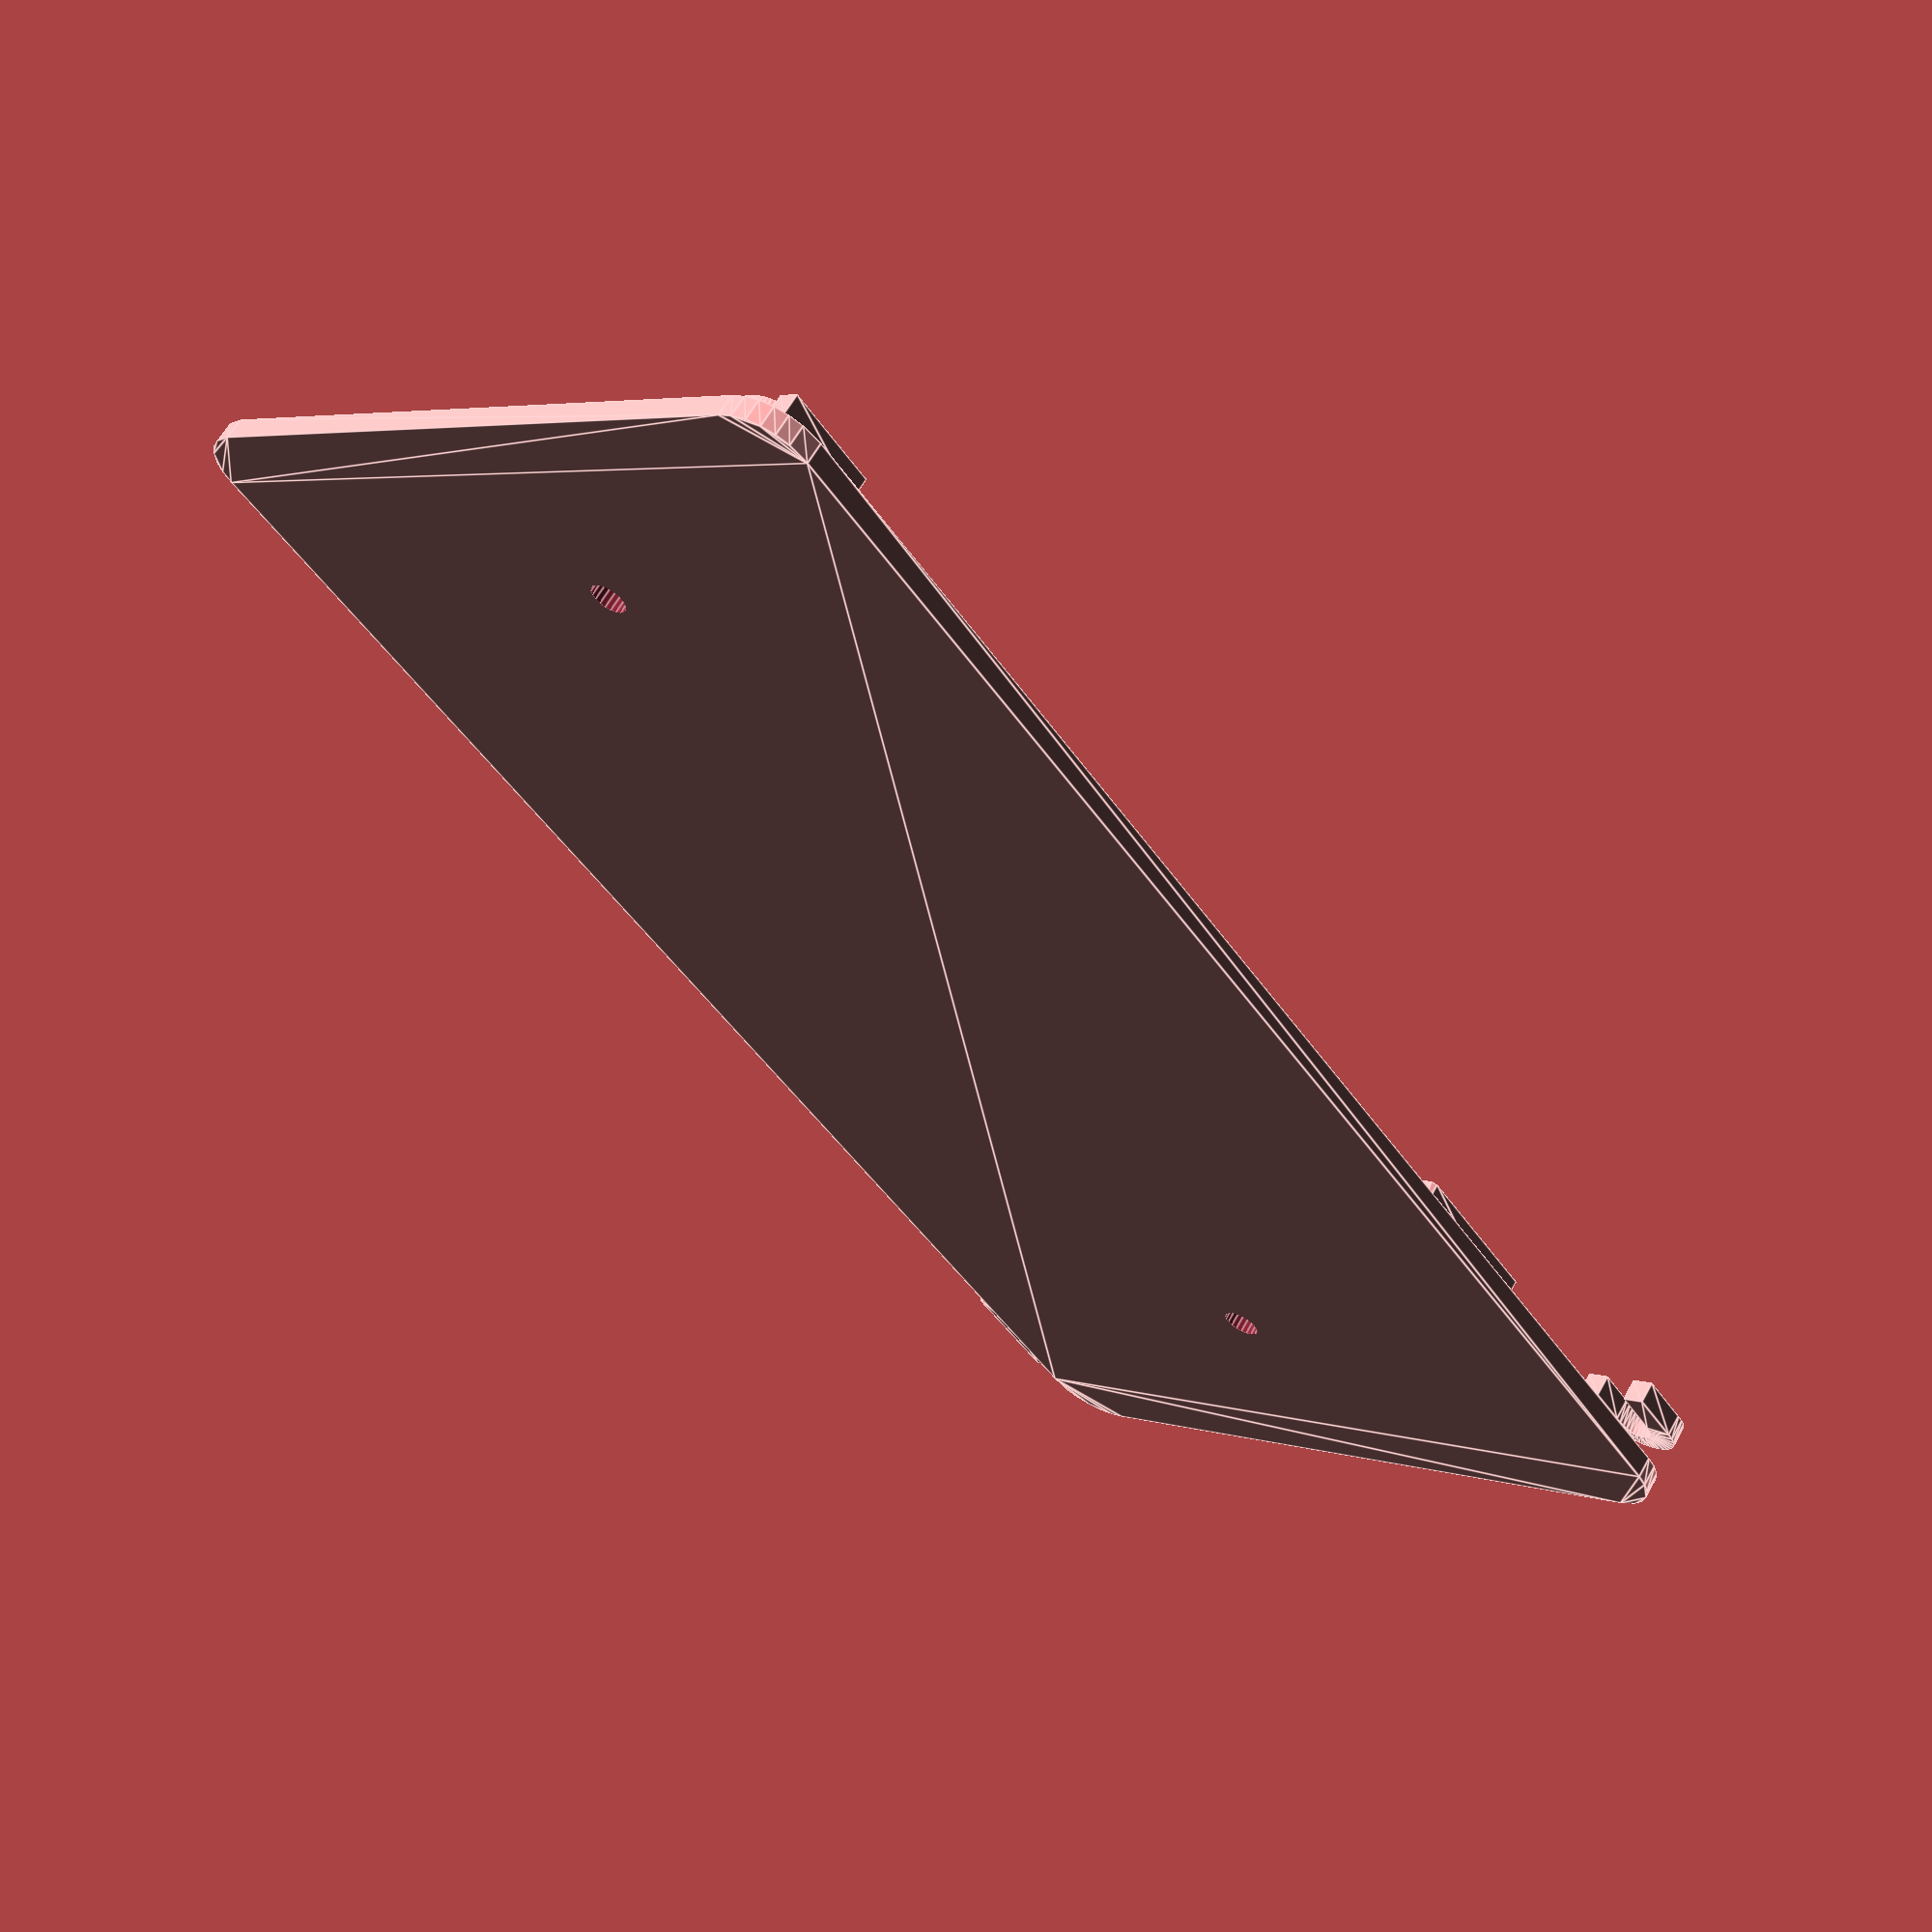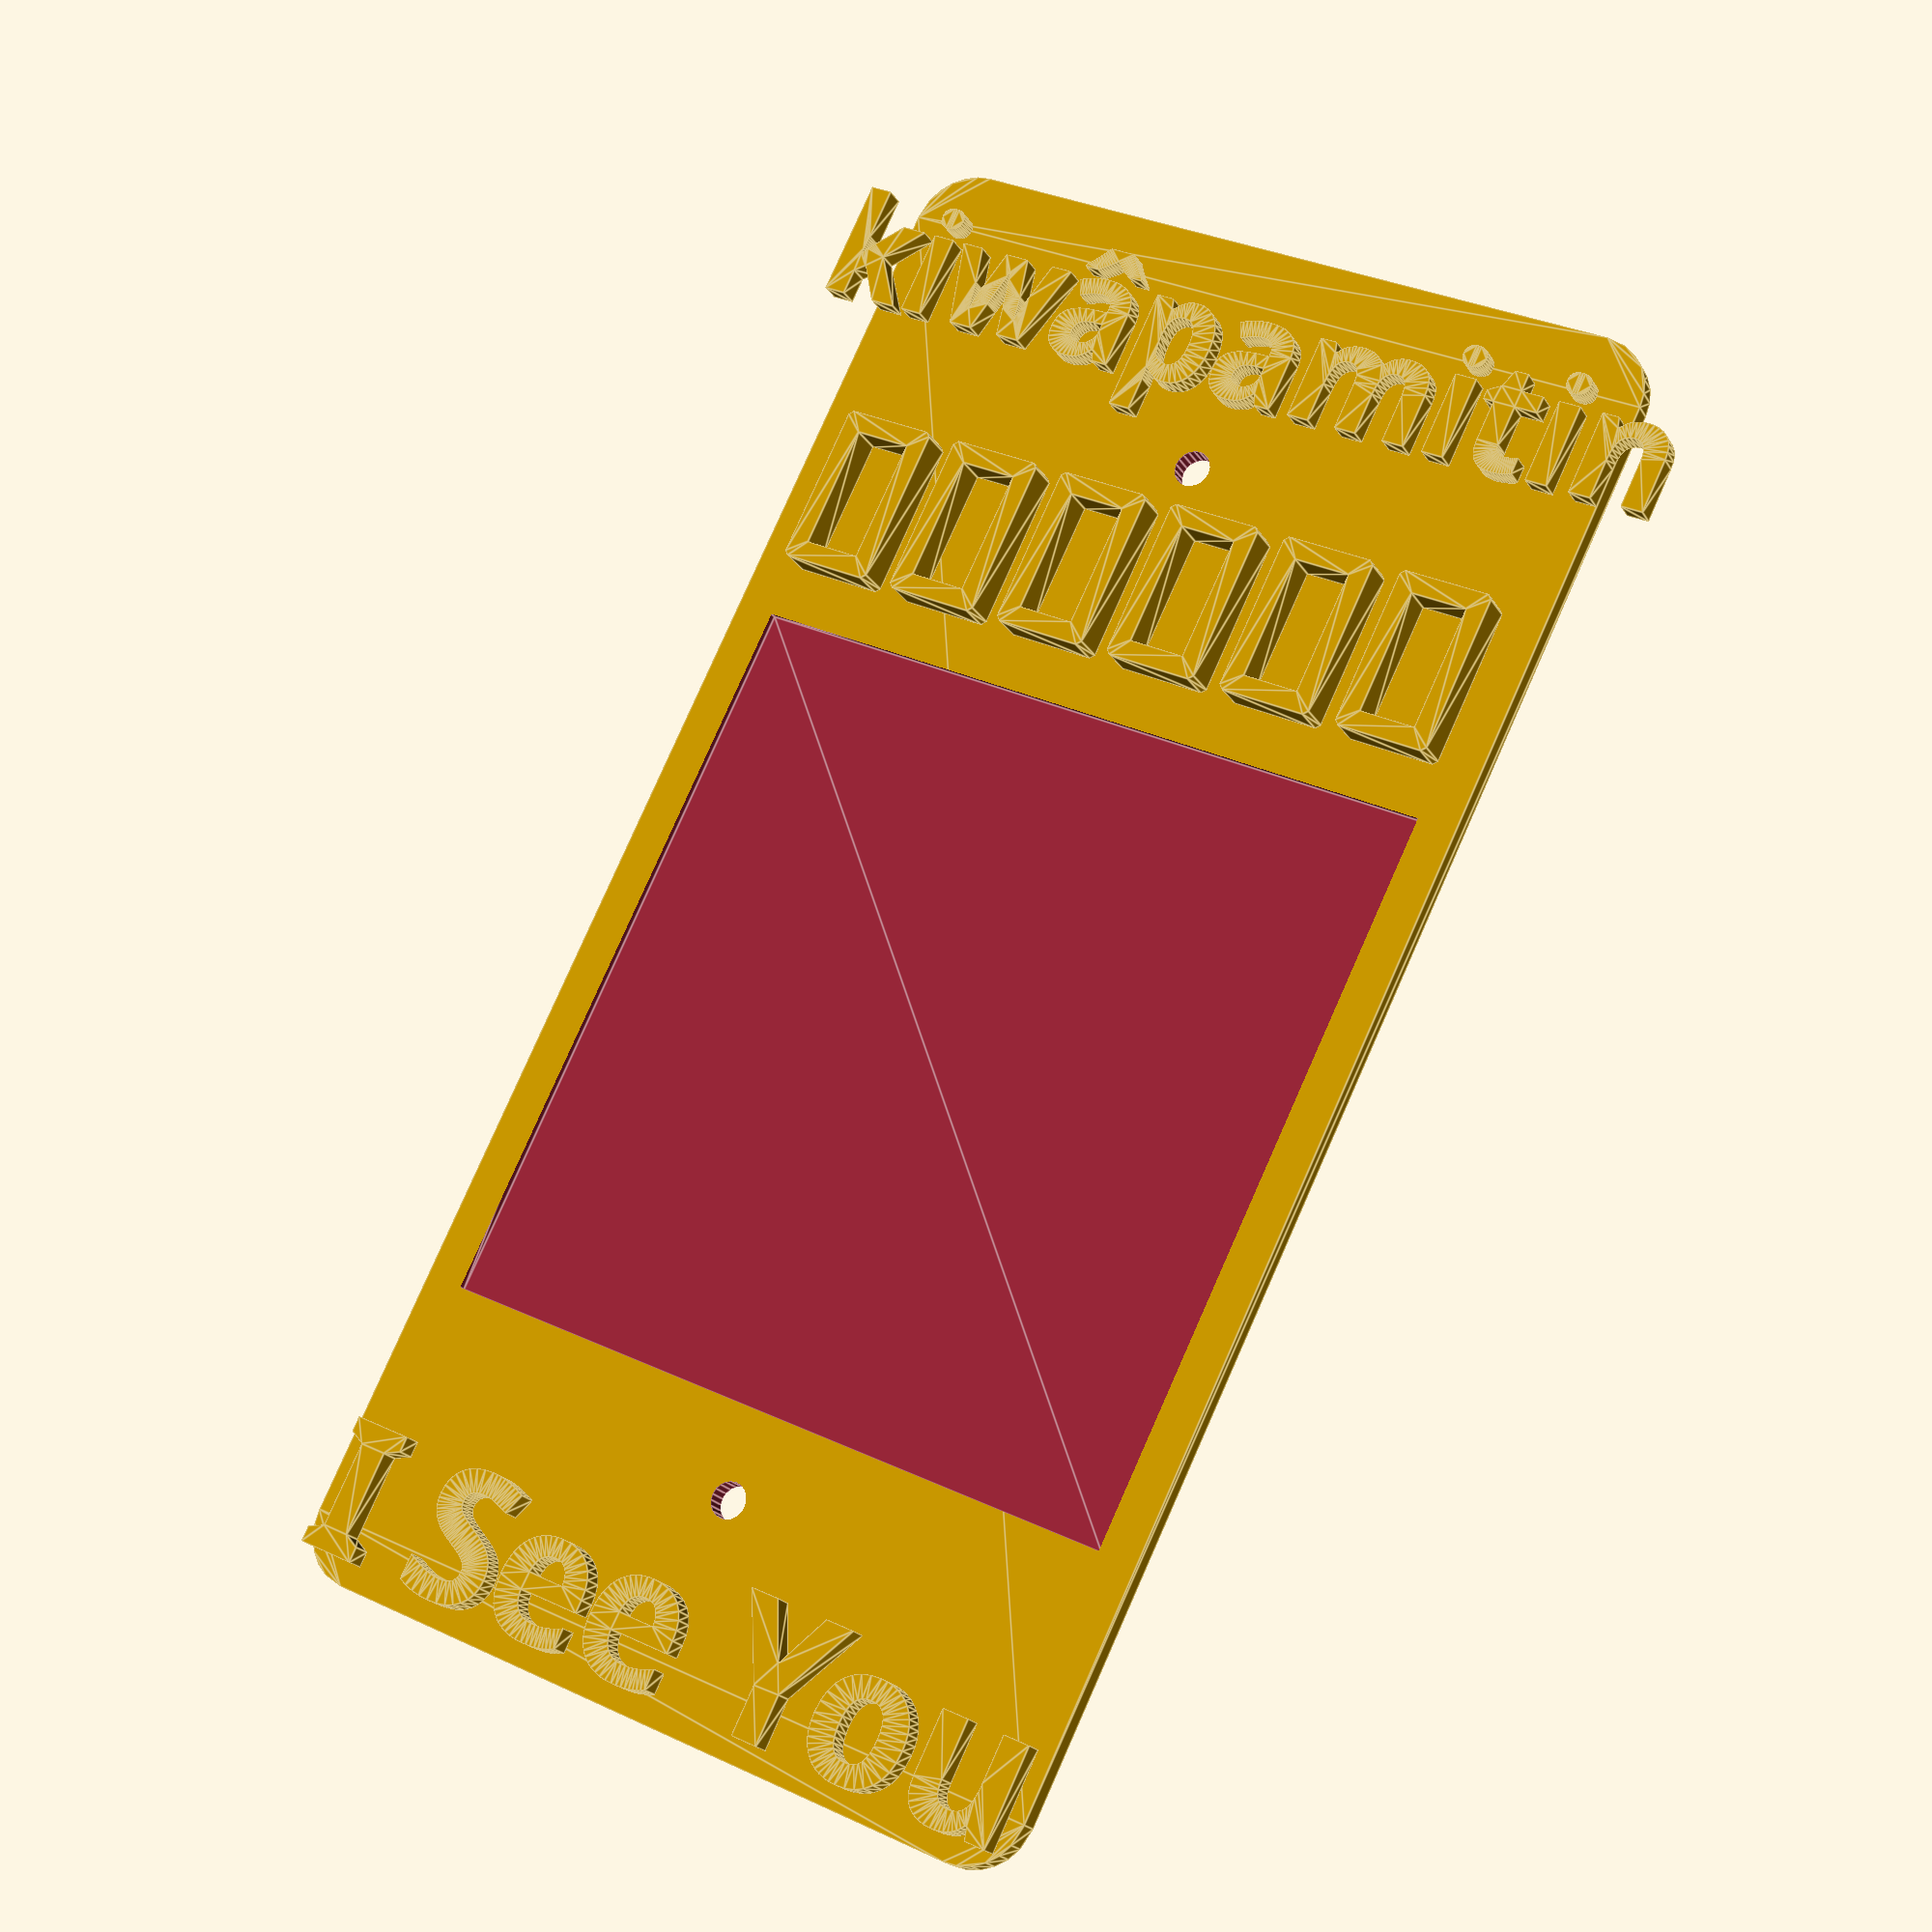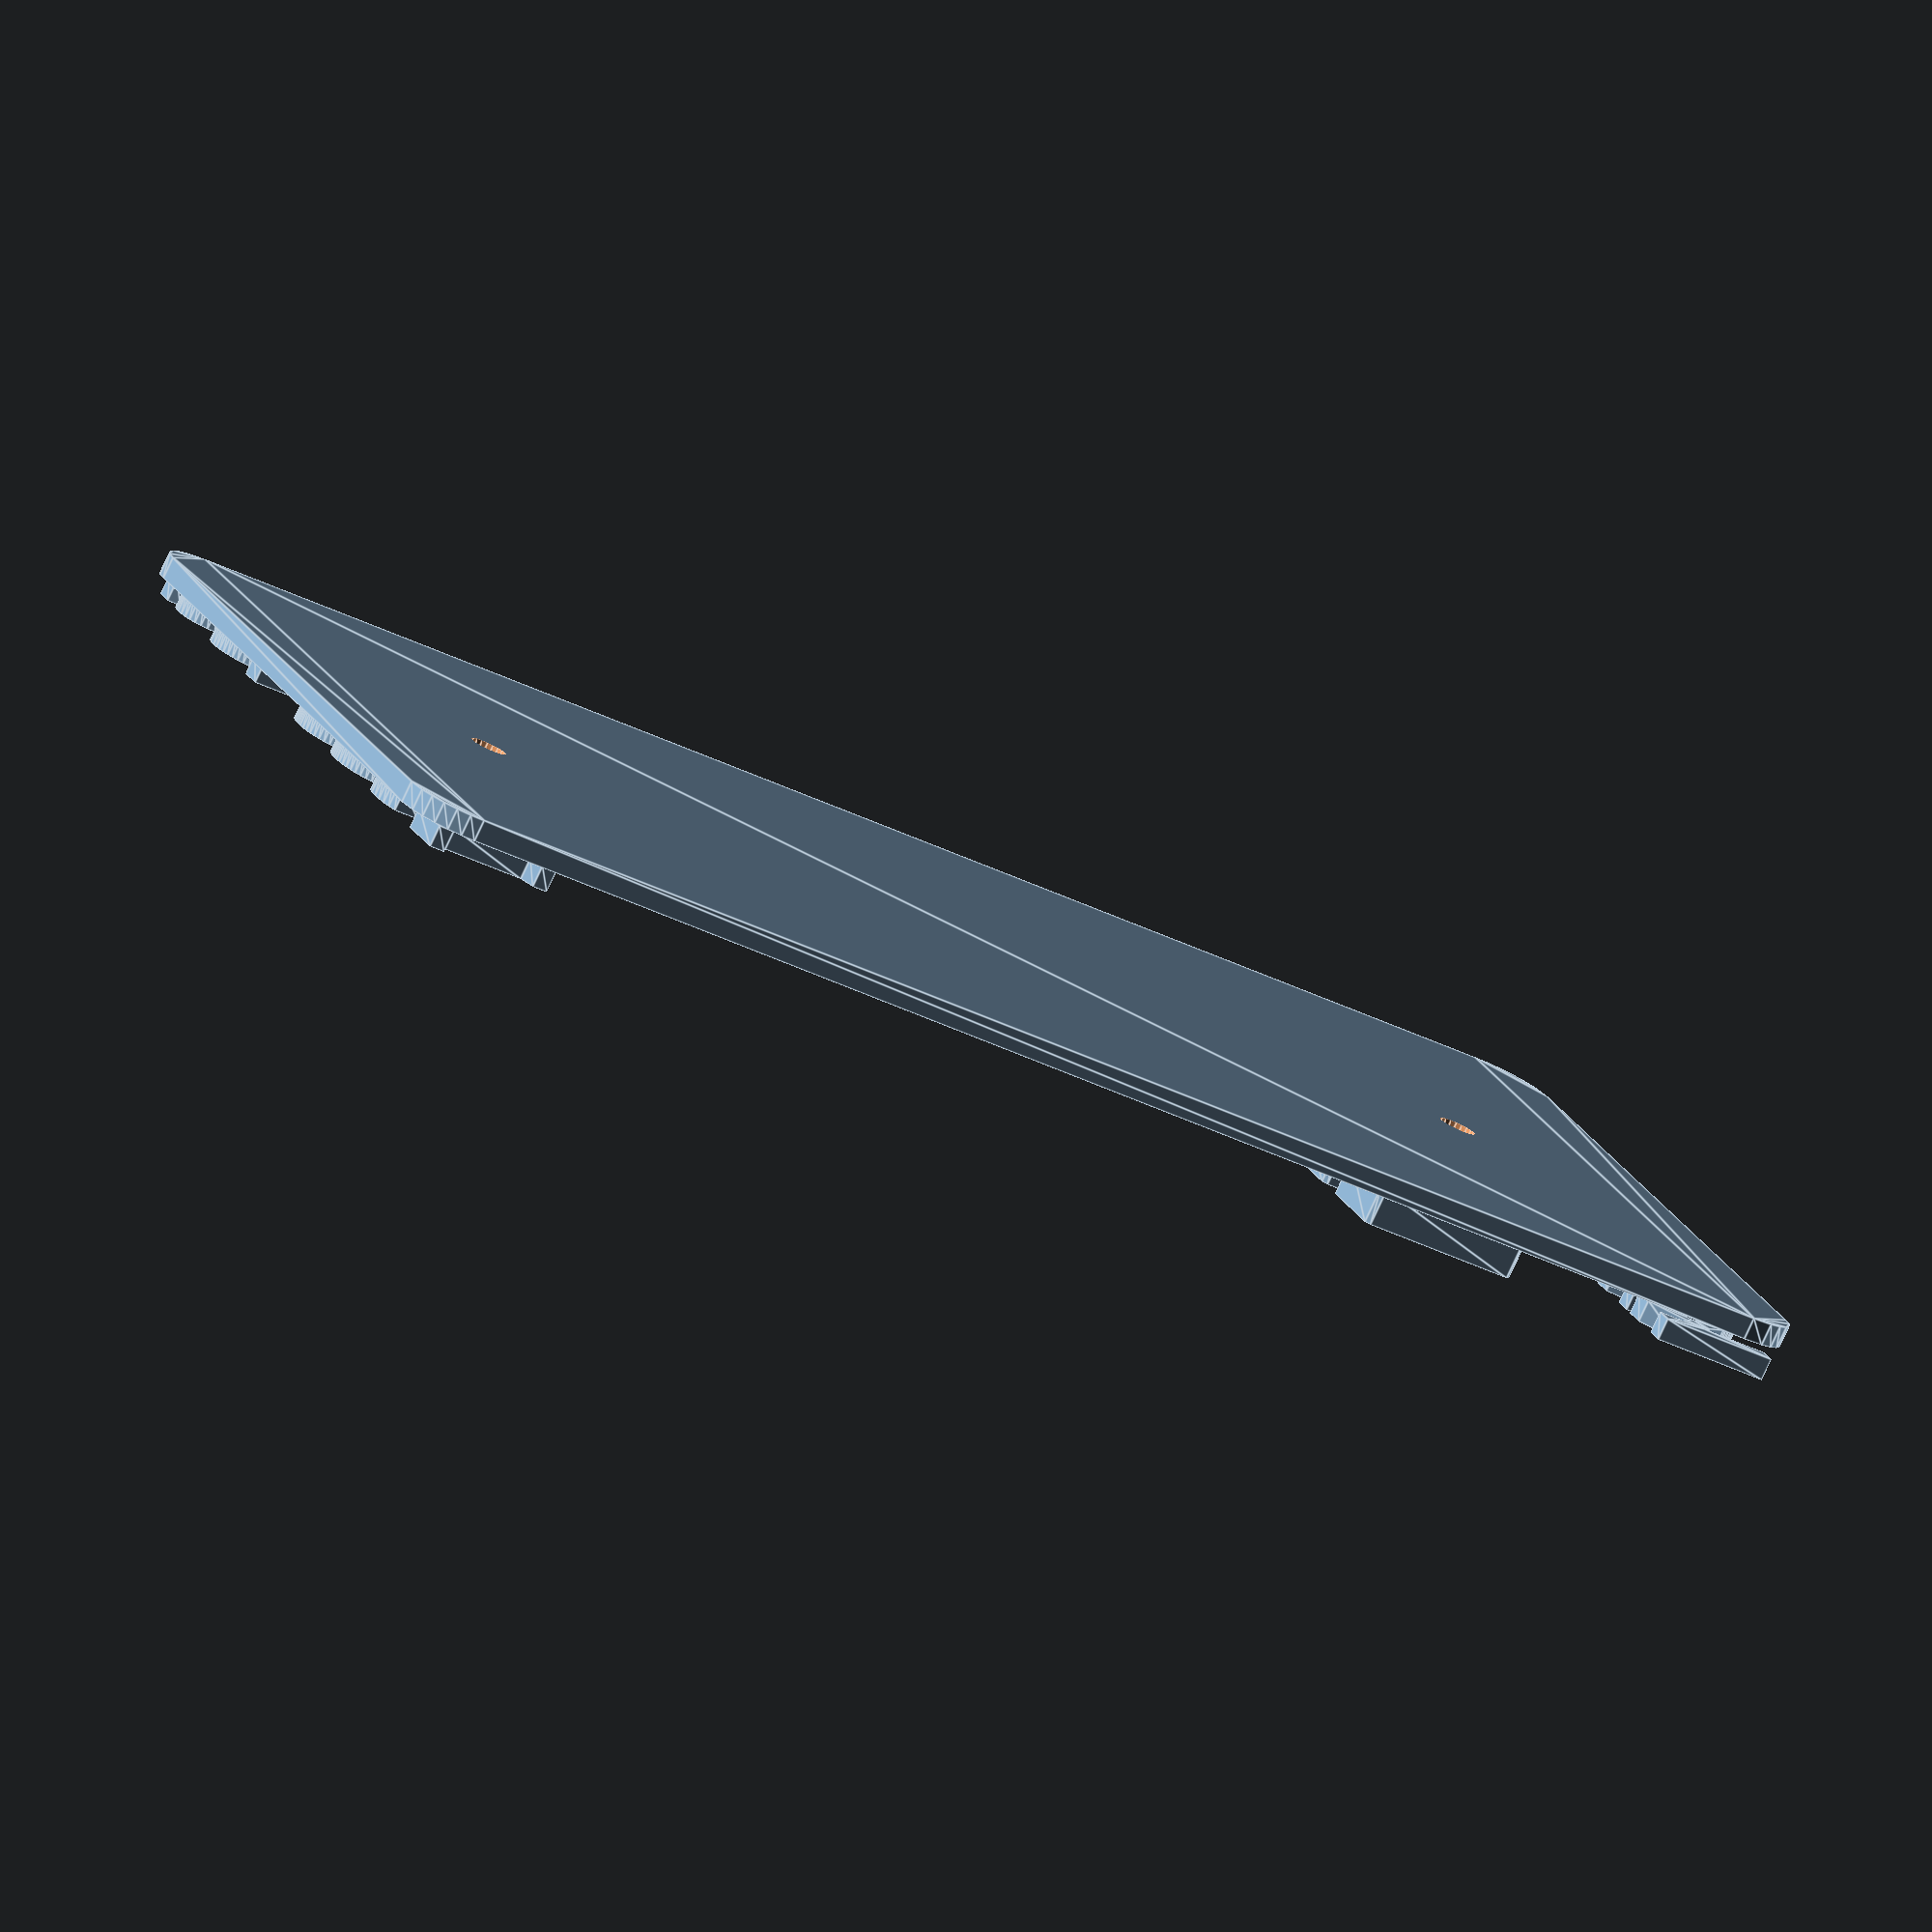
<openscad>
// Nehiyo MTB Trail Sign Generator
// Customizable trail sign with English, transliteration, and Cree syllabics

// ===== CUSTOMIZATION PARAMETERS =====
// Text content
english_name = "I See You";           // English translation at bottom
transliteration = "kiwâpamitin";        // Cree transliteration at top  
cree_syllabics = "ᑭᐚᐸᒥᑎᐣ";            // Cree syllabics (paste from text editor)

// Text sizing and positioning
english_size = 18;                    // Size of English text at bottom
transliteration_size = 15;            // Size of transliteration at top
syllabics_size = 21;                  // Size of Cree syllabics
syllabics_boldness = 0.6;             // How much to thicken syllabics (0 = normal, 0.5-1.0 = bolder)
text_depth = 3;                     // How deep to emboss/deboss text
syllabics_depth = 5;                  // How deep to emboss/deboss syllabics

// Sign dimensions (adjust based on your blank_plaque_thinner.stl)
sign_width = 111;                     // Width of sign
sign_height = 210;                    // Height of sign  
sign_thickness = 3;                   // Thickness of sign
corner_radius = 8;                    // Rounded corner radius

// Text positioning (from bottom of sign)
english_y_offset = 12;                // Distance from bottom edge
syllabics_y_offset = 160;              // Distance from bottom edge
transliteration_y_offset = 193;       // Distance from bottom edge

top_hole_offset = 32;
bottom_hole_offset = 30;

// HueForge insert settings
hueforge_clearance = 0.05;            // Clearance around insert edge (mm)

// ===== MODULES =====
module hueforge_cutout() {
    // cutout a 100 x 100 square from the center between the two holes a few layers think to fit the hueforge logo
    translate([0, -13, 2]) {
        linear_extrude(height = 10) {
            square([100 + 2*hueforge_clearance, 100 + 2*hueforge_clearance], center = true);
        }
    }
}

module rounded_rectangle(width, height, thickness, radius) {
    linear_extrude(height = thickness) {
        offset(r = radius) {
            square([width - 2*radius, height - 2*radius], center = true);
        }
    }
}

module embossed_text(text_string, size, depth, x_pos = 0, y_pos = 0, use_unicode_font = false, boldness = 0) {
    translate([x_pos, y_pos, sign_thickness]) {
        linear_extrude(height = depth) {
            offset(r = boldness) {
                if (use_unicode_font) {
                    // Try multiple fonts that support Cree syllabics
                    // Uncomment the one that works best on your system:
                    
                    // Option 1: Arial Unicode MS (most common)
                    // text(text_string, size = size, halign = "center", valign = "center", 
                    //      font = "Arial Unicode MS:style=Regular");
                    
                    // Option 2: Mac-specific Cree font (uncomment if on Mac)
                    text(text_string, size = size, halign = "center", valign = "center", 
                         font = "Euphemia UCAS:style=Regular");
                    
                    // Option 3: Other Unicode fonts (try these if above don't work)
                    // text(text_string, size = size, halign = "center", valign = "center", 
                    //      font = "DejaVu Sans:style=Book");
                    // text(text_string, size = size, halign = "center", valign = "center", 
                    //      font = "Segoe UI:style=Regular");
                    // text(text_string, size = size, halign = "center", valign = "center", 
                    //      font = "Noto Sans:style=Regular");
                } else {
                    text(text_string, size = size, halign = "center", valign = "center", 
                         font = "Raleway:style=Bold");
                }
            }
        }
    }
}

module debossed_text(text_string, size, depth, x_pos = 0, y_pos = 0, use_unicode_font = false, boldness = 0) {
    translate([x_pos, y_pos, -0.1]) {
        linear_extrude(height = depth + 0.2) {
            offset(r = boldness) {
                if (use_unicode_font) {
                    // Try multiple fonts that support Cree syllabics
                    // Uncomment the one that works best on your system:
                    
                    // Option 1: Arial Unicode MS (most common)
                    text(text_string, size = size, halign = "center", valign = "center", 
                         font = "Arial Unicode MS:style=Bold");
                    
                    // Option 2: Mac-specific Cree font (uncomment if on Mac)
                    // text(text_string, size = size, halign = "center", valign = "center", 
                    //      font = "Euphemia UCAS:style=Regular");
                    
                    // Option 3: Other Unicode fonts (try these if above don't work)
                    // text(text_string, size = size, halign = "center", valign = "center", 
                    //      font = "DejaVu Sans:style=Book");
                    // text(text_string, size = size, halign = "center", valign = "center", 
                    //      font = "Segoe UI:style=Regular");
                    // text(text_string, size = size, halign = "center", valign = "center", 
                    //      font = "Noto Sans:style=Regular");
                } else {
                    text(text_string, size = size, halign = "center", valign = "center", 
                         font = "Raleway:style=Bold");
                }
            }
        }
    }
}

// ===== MAIN SIGN ASSEMBLY =====

module trail_sign() {
    difference() {
        union() {
            // Base sign shape
            difference() {
                translate([0, 0, 0]) {
                    rounded_rectangle(sign_width, sign_height, sign_thickness, corner_radius);
                }
                
                // Mounting holes (2 holes, positioned like in the reference image)
                translate([0, sign_height/2 - top_hole_offset, -0.1]) {
                    cylinder(h = sign_thickness + 0.2, d = 5, $fn = 20);
                }
                translate([0, -sign_height/2 + bottom_hole_offset, -0.1]) {
                    cylinder(h = sign_thickness + 0.2, d = 5, $fn = 20);
                }
            }
            
            // Embossed text (raised from sign surface)
            embossed_text(english_name, english_size, text_depth, 
                        0, -sign_height/2 + english_y_offset, false);
            
            embossed_text(transliteration, transliteration_size, text_depth, 
                        0, -sign_height/2 + transliteration_y_offset, false);
            
            embossed_text(cree_syllabics, syllabics_size, syllabics_depth,
                        0, -sign_height/2 + syllabics_y_offset, true, syllabics_boldness);
        }

        hueforge_cutout();
    }
}

// ===== RENDER =====
trail_sign();

// ===== INSTRUCTIONS =====
// 1. Customize the text variables at the top of this file
// 2. For Cree syllabics, copy and paste from your text editor
// 3. Adjust text sizes and positions as needed
// 4. EYES SETUP: The maskihkiwiyiniw eyes are automatically imported and positioned
//    - Adjust eyes_y_offset, eyes_scale, and eyes_z_offset if needed
//    - If you want to cut out just the eyes region from the STL, uncomment the intersection() code in maskihkiwiyiniw_eyes()
// 5. UNICODE FIX: If syllabics show as boxes/shapes, try different fonts:
//    - Uncomment different font options in the embossed_text/debossed_text modules
//    - On Mac: try "Euphemia UCAS" (built-in Cree font)
//    - On Windows: try "Arial Unicode MS" or "Segoe UI"
//    - Install "Noto Sans" from Google Fonts if needed
// 6. Export as STL for 3D printing
// 7. Print with the text side facing up for best quality

echo("=== Trail Sign Generator ===");
echo(str("English: ", english_name));
echo(str("Transliteration: ", transliteration)); 
echo(str("Cree Syllabics: ", cree_syllabics));
echo(str("Sign dimensions: ", sign_width, "x", sign_height, "x", sign_thickness, "mm"));

</openscad>
<views>
elev=117.2 azim=38.8 roll=330.6 proj=p view=edges
elev=200.4 azim=206.0 roll=157.5 proj=p view=edges
elev=260.5 azim=111.0 roll=25.1 proj=o view=edges
</views>
